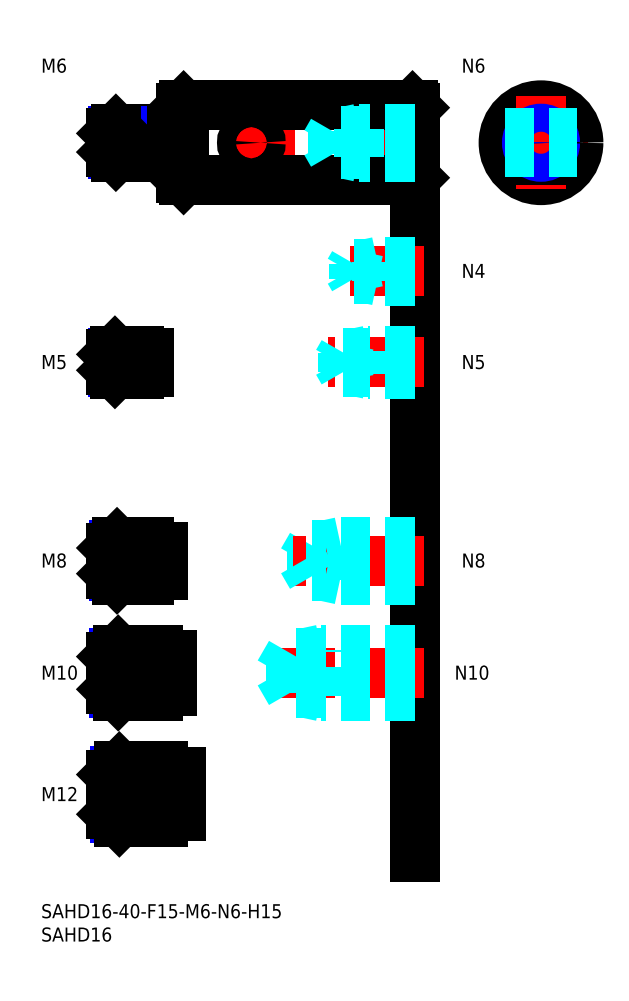
<metadata>
{"format":"dxf","ext":"dxf","renderer":"ezdxf+matplotlib","layout":"modelspace","background":"white","min_lineweight":24,"dpi":150}
</metadata>
<code>
0
SECTION
2
ENTITIES
0
INSERT
8
MSM_CONTINUOUS
2
*U12
10
0
20
0
30
0
0
INSERT
8
MSM_CONTINUOUS
2
*U13
10
0
20
0
30
0
0
LINE
8
MSM_CENTER
10
13
20
163
30
0
11
82
21
163
31
0
0
LINE
8
MSM_CONTINUOUS
10
30.5
20
171
30
0
11
79.5
21
171
31
0
0
LINE
8
MSM_CONTINUOUS
10
30.5
20
155
30
0
11
79.5
21
155
31
0
0
LINE
8
MSM_CONTINUOUS
10
30
20
155.5
30
0
11
30
21
170.5
31
0
0
LINE
8
MSM_CENTER
10
97.01
20
163
30
0
11
117
21
163
31
0
0
CIRCLE
8
MSM_CONTINUOUS
10
107
20
163
30
0
40
8
0
LINE
8
MSM_CENTER
10
107
20
173
30
0
11
107
21
153
31
0
0
LINE
8
MSM_CONTINUOUS
10
80
20
170.5
30
0
11
80
21
155.5
31
0
0
LINE
8
MSM_CONTINUOUS
10
30
20
170.5
30
0
11
30.5
21
171
31
0
0
LINE
8
MSM_CONTINUOUS
10
30.5
20
155
30
0
11
30
21
155.5
31
0
0
LINE
8
MSM_CONTINUOUS
10
80
20
170.5
30
0
11
79.5
21
171
31
0
0
LINE
8
MSM_CONTINUOUS
10
80
20
155.5
30
0
11
79.5
21
155
31
0
0
LINE
8
MSM_CONTINUOUS
10
79.5
20
171
30
0
11
79.5
21
155
31
0
0
LINE
8
MSM_CONTINUOUS
10
30.5
20
155
30
0
11
30.5
21
171
31
0
0
LINE
8
MSM_CONTINUOUS
10
80
20
145
30
0
11
80
21
10
31
0
0
INSERT
8
MSM_CONTINUOUS
2
*U14
10
0
20
0
30
0
0
LINE
8
MSM_CENTER
10
82
20
49.5
30
0
11
49
21
49.5
31
0
0
LINE
8
MSM_DASHED
10
53.42
20
45.31
30
0
11
53.42
21
53.69
31
0
0
LINE
8
MSM_DASHED
10
53.42
20
53.69
30
0
11
51
21
49.5
31
0
0
LINE
8
MSM_DASHED
10
60
20
44.5
30
0
11
60
21
54.5
31
0
0
LINE
8
MSM_DASHED
10
80
20
45.31
30
0
11
53.42
21
45.31
31
0
0
LINE
8
MSM_DASHED
10
80
20
44.5
30
0
11
60
21
44.5
31
0
0
LINE
8
MSM_DASHED
10
60
20
44.5
30
0
11
56.25
21
45.31
31
0
0
LINE
8
MSM_DASHED
10
53.42
20
45.31
30
0
11
51
21
49.5
31
0
0
LINE
8
MSM_DASHED
10
80
20
54.5
30
0
11
60
21
54.5
31
0
0
LINE
8
MSM_DASHED
10
80
20
53.69
30
0
11
53.42
21
53.69
31
0
0
LINE
8
MSM_DASHED
10
60
20
54.5
30
0
11
56.25
21
53.69
31
0
0
INSERT
8
MSM_CONTINUOUS
2
*U15
10
0
20
0
30
0
0
LINE
8
MSM_DASHED
10
64
20
69.5
30
0
11
64
21
77.5
31
0
0
LINE
8
MSM_DASHED
10
57.92
20
70.18
30
0
11
57.92
21
76.82
31
0
0
LINE
8
MSM_DASHED
10
57.92
20
76.82
30
0
11
56
21
73.5
31
0
0
LINE
8
MSM_CENTER
10
82
20
73.5
30
0
11
54
21
73.5
31
0
0
LINE
8
MSM_DASHED
10
80
20
70.18
30
0
11
57.92
21
70.18
31
0
0
LINE
8
MSM_DASHED
10
80
20
69.5
30
0
11
64
21
69.5
31
0
0
LINE
8
MSM_DASHED
10
64
20
69.5
30
0
11
60.87
21
70.18
31
0
0
LINE
8
MSM_DASHED
10
57.92
20
70.18
30
0
11
56
21
73.5
31
0
0
LINE
8
MSM_DASHED
10
80
20
77.5
30
0
11
64
21
77.5
31
0
0
LINE
8
MSM_DASHED
10
80
20
76.82
30
0
11
57.92
21
76.82
31
0
0
LINE
8
MSM_DASHED
10
64
20
77.5
30
0
11
60.87
21
76.82
31
0
0
INSERT
8
MSM_CONTINUOUS
2
*U16
10
0
20
0
30
0
0
LINE
8
MSM_CENTER
10
82
20
116
30
0
11
61.5
21
116
31
0
0
LINE
8
MSM_DASHED
10
80
20
118.5
30
0
11
70
21
118.5
31
0
0
LINE
8
MSM_DASHED
10
80
20
118.1
30
0
11
64.69
21
118.1
31
0
0
LINE
8
MSM_DASHED
10
80
20
113.9
30
0
11
64.69
21
113.9
31
0
0
LINE
8
MSM_DASHED
10
80
20
113.5
30
0
11
70
21
113.5
31
0
0
LINE
8
MSM_DASHED
10
64.69
20
113.9
30
0
11
64.69
21
118.1
31
0
0
LINE
8
MSM_DASHED
10
64.69
20
118.1
30
0
11
63.5
21
116
31
0
0
LINE
8
MSM_DASHED
10
70
20
113.5
30
0
11
70
21
118.5
31
0
0
LINE
8
MSM_DASHED
10
64.69
20
113.9
30
0
11
63.5
21
116
31
0
0
LINE
8
MSM_DASHED
10
70
20
113.5
30
0
11
68
21
113.9
31
0
0
LINE
8
MSM_DASHED
10
70
20
118.5
30
0
11
68
21
118.1
31
0
0
INSERT
8
MSM_CONTINUOUS
2
*U17
10
0
20
0
30
0
0
LINE
8
MSM_CENTER
10
82
20
135.5
30
0
11
64
21
135.5
31
0
0
LINE
8
MSM_DASHED
10
80
20
137.5
30
0
11
72
21
137.5
31
0
0
LINE
8
MSM_DASHED
10
80
20
137.1
30
0
11
66.94
21
137.1
31
0
0
LINE
8
MSM_DASHED
10
80
20
133.9
30
0
11
66.94
21
133.9
31
0
0
LINE
8
MSM_DASHED
10
80
20
133.5
30
0
11
72
21
133.5
31
0
0
LINE
8
MSM_DASHED
10
66.94
20
133.9
30
0
11
66.94
21
137.1
31
0
0
LINE
8
MSM_DASHED
10
66.94
20
137.1
30
0
11
66
21
135.5
31
0
0
LINE
8
MSM_DASHED
10
72
20
133.5
30
0
11
72
21
137.5
31
0
0
LINE
8
MSM_DASHED
10
66.94
20
133.9
30
0
11
66
21
135.5
31
0
0
LINE
8
MSM_DASHED
10
72
20
133.5
30
0
11
70.25
21
133.9
31
0
0
LINE
8
MSM_DASHED
10
72
20
137.5
30
0
11
70.25
21
137.1
31
0
0
LINE
8
MSM_CENTER
10
13
20
23.5
30
0
11
32
21
23.5
31
0
0
INSERT
8
MSM_CONTINUOUS
2
*U18
10
0
20
0
30
0
0
INSERT
8
MSM_CONTINUOUS
2
*U19
10
0
20
0
30
0
0
LINE
8
MSM_CENTER
10
13
20
49.5
30
0
11
30
21
49.5
31
0
0
INSERT
8
MSM_CONTINUOUS
2
*U20
10
0
20
0
30
0
0
LINE
8
MSM_CENTER
10
13
20
73.5
30
0
11
28
21
73.5
31
0
0
LINE
8
MSM_CONTINUOUS
10
28
20
166
30
0
11
16
21
166
31
0
0
LINE
8
MSM_NARROW
10
28
20
165.5
30
0
11
15.46
21
165.5
31
0
0
LINE
8
MSM_NARROW
10
28
20
160.5
30
0
11
15.46
21
160.5
31
0
0
LINE
8
MSM_CONTINUOUS
10
28
20
160
30
0
11
16
21
160
31
0
0
LINE
8
MSM_CONTINUOUS
10
15
20
165
30
0
11
15
21
161
31
0
0
LINE
8
MSM_NARROW
10
23
20
70.18
30
0
11
15.57
21
70.18
31
0
0
LINE
8
MSM_CONTINUOUS
10
23
20
69.5
30
0
11
16.25
21
69.5
31
0
0
LINE
8
MSM_CONTINUOUS
10
23
20
77.5
30
0
11
16.25
21
77.5
31
0
0
LINE
8
MSM_NARROW
10
23
20
76.82
30
0
11
15.57
21
76.82
31
0
0
LINE
8
MSM_CONTINUOUS
10
15
20
70.75
30
0
11
15
21
76.25
31
0
0
LINE
8
MSM_NARROW
10
25
20
45.31
30
0
11
15.69
21
45.31
31
0
0
LINE
8
MSM_CONTINUOUS
10
25
20
44.5
30
0
11
16.5
21
44.5
31
0
0
LINE
8
MSM_CONTINUOUS
10
25
20
54.5
30
0
11
16.5
21
54.5
31
0
0
LINE
8
MSM_NARROW
10
25
20
53.69
30
0
11
15.69
21
53.69
31
0
0
LINE
8
MSM_CONTINUOUS
10
15
20
46
30
0
11
15
21
53
31
0
0
LINE
8
MSM_NARROW
10
26
20
18.45
30
0
11
15.8
21
18.45
31
0
0
LINE
8
MSM_CONTINUOUS
10
26
20
17.5
30
0
11
16.75
21
17.5
31
0
0
LINE
8
MSM_CONTINUOUS
10
26
20
29.5
30
0
11
16.75
21
29.5
31
0
0
LINE
8
MSM_NARROW
10
26
20
28.55
30
0
11
15.8
21
28.55
31
0
0
LINE
8
MSM_CONTINUOUS
10
15
20
19.25
30
0
11
15
21
27.75
31
0
0
LINE
8
MSM_CONTINUOUS
10
28
20
166
30
0
11
28
21
160
31
0
0
LINE
8
MSM_CONTINUOUS
10
23
20
77.5
30
0
11
23
21
69.5
31
0
0
LINE
8
MSM_CONTINUOUS
10
26
20
17.5
30
0
11
26
21
29.5
31
0
0
LINE
8
MSM_CONTINUOUS
10
25
20
54.5
30
0
11
25
21
44.5
31
0
0
LINE
8
MSM_CONTINUOUS
10
16
20
166
30
0
11
15
21
165
31
0
0
LINE
8
MSM_CONTINUOUS
10
16
20
160
30
0
11
15
21
161
31
0
0
LINE
8
MSM_CONTINUOUS
10
16
20
166
30
0
11
16
21
160
31
0
0
LINE
8
MSM_CONTINUOUS
10
16.25
20
77.5
30
0
11
15
21
76.25
31
0
0
LINE
8
MSM_CONTINUOUS
10
16.25
20
69.5
30
0
11
15
21
70.75
31
0
0
LINE
8
MSM_CONTINUOUS
10
16.25
20
77.5
30
0
11
16.25
21
69.5
31
0
0
LINE
8
MSM_CONTINUOUS
10
16.5
20
54.5
30
0
11
15
21
53
31
0
0
LINE
8
MSM_CONTINUOUS
10
16.5
20
44.5
30
0
11
15
21
46
31
0
0
LINE
8
MSM_CONTINUOUS
10
16.5
20
54.5
30
0
11
16.5
21
44.5
31
0
0
LINE
8
MSM_CONTINUOUS
10
16.75
20
29.5
30
0
11
15
21
27.75
31
0
0
LINE
8
MSM_CONTINUOUS
10
16.75
20
17.5
30
0
11
15
21
19.25
31
0
0
LINE
8
MSM_CONTINUOUS
10
16.75
20
29.5
30
0
11
16.75
21
17.5
31
0
0
LINE
8
MSM_CONTINUOUS
10
28
20
165.2
30
0
11
30
21
165.2
31
0
0
LINE
8
MSM_CONTINUOUS
10
28
20
160.8
30
0
11
30
21
160.8
31
0
0
LINE
8
MSM_CONTINUOUS
10
26
20
76.5
30
0
11
26
21
70.5
31
0
0
LINE
8
MSM_CONTINUOUS
10
23
20
76.5
30
0
11
26
21
76.5
31
0
0
LINE
8
MSM_CONTINUOUS
10
23
20
70.5
30
0
11
26
21
70.5
31
0
0
LINE
8
MSM_CONTINUOUS
10
28
20
53.35
30
0
11
28
21
45.65
31
0
0
LINE
8
MSM_CONTINUOUS
10
25
20
53.35
30
0
11
28
21
53.35
31
0
0
LINE
8
MSM_CONTINUOUS
10
25
20
45.65
30
0
11
28
21
45.65
31
0
0
LINE
8
MSM_CONTINUOUS
10
30
20
18.8
30
0
11
30
21
28.2
31
0
0
LINE
8
MSM_CONTINUOUS
10
26
20
28.2
30
0
11
30
21
28.2
31
0
0
LINE
8
MSM_CONTINUOUS
10
26
20
18.8
30
0
11
30
21
18.8
31
0
0
INSERT
8
MSM_CONTINUOUS
2
*U21
10
0
20
0
30
0
0
LINE
8
MSM_DASHED
10
80
20
166
30
0
11
68
21
166
31
0
0
LINE
8
MSM_DASHED
10
80
20
165.5
30
0
11
62.42
21
165.5
31
0
0
LINE
8
MSM_DASHED
10
80
20
160.5
30
0
11
62.42
21
160.5
31
0
0
LINE
8
MSM_DASHED
10
80
20
160
30
0
11
68
21
160
31
0
0
LINE
8
MSM_DASHED
10
68
20
160
30
0
11
68
21
166
31
0
0
LINE
8
MSM_DASHED
10
62.42
20
160.5
30
0
11
62.42
21
165.5
31
0
0
LINE
8
MSM_DASHED
10
62.42
20
165.5
30
0
11
61
21
163
31
0
0
LINE
8
MSM_DASHED
10
62.42
20
160.5
30
0
11
61
21
163
31
0
0
LINE
8
MSM_DASHED
10
68
20
160
30
0
11
65.5
21
160.5
31
0
0
LINE
8
MSM_DASHED
10
68
20
166
30
0
11
65.5
21
165.5
31
0
0
CIRCLE
8
MSM_CONTINUOUS
10
107
20
163
30
0
40
2.458
0
CIRCLE
8
MSM_NARROW
10
107
20
163
30
0
40
3
0
INSERT
8
MSM_CONTINUOUS
2
*U22
10
0
20
0
30
0
0
LINE
8
MSM_CENTER
10
45
20
167
30
0
11
45
21
159
31
0
0
CIRCLE
8
MSM_CONTINUOUS
10
45
20
163
30
0
40
2
0
LINE
8
MSM_DASHED
10
99.26
20
165
30
0
11
114.8
21
165
31
0
0
LINE
8
MSM_DASHED
10
99.26
20
161
30
0
11
114.8
21
161
31
0
0
INSERT
8
MSM_CONTINUOUS
2
*U23
10
0
20
0
30
0
0
LINE
8
MSM_CENTER
10
13
20
116
30
0
11
25
21
116
31
0
0
LINE
8
MSM_CONTINUOUS
10
21
20
118.5
30
0
11
15.8
21
118.5
31
0
0
LINE
8
MSM_NARROW
10
21
20
118.1
30
0
11
15.37
21
118.1
31
0
0
LINE
8
MSM_NARROW
10
21
20
113.9
30
0
11
15.37
21
113.9
31
0
0
LINE
8
MSM_CONTINUOUS
10
21
20
113.5
30
0
11
15.8
21
113.5
31
0
0
LINE
8
MSM_CONTINUOUS
10
15
20
114.3
30
0
11
15
21
117.7
31
0
0
LINE
8
MSM_CONTINUOUS
10
21
20
118.5
30
0
11
21
21
113.5
31
0
0
LINE
8
MSM_CONTINUOUS
10
15.8
20
118.5
30
0
11
15
21
117.7
31
0
0
LINE
8
MSM_CONTINUOUS
10
15.8
20
113.5
30
0
11
15
21
114.3
31
0
0
LINE
8
MSM_CONTINUOUS
10
15.8
20
118.5
30
0
11
15.8
21
113.5
31
0
0
LINE
8
MSM_CONTINUOUS
10
23
20
118
30
0
11
23
21
114
31
0
0
LINE
8
MSM_CONTINUOUS
10
21
20
118
30
0
11
23
21
118
31
0
0
LINE
8
MSM_CONTINUOUS
10
21
20
114
30
0
11
23
21
114
31
0
0
ENDSEC
0
EOF

</code>
